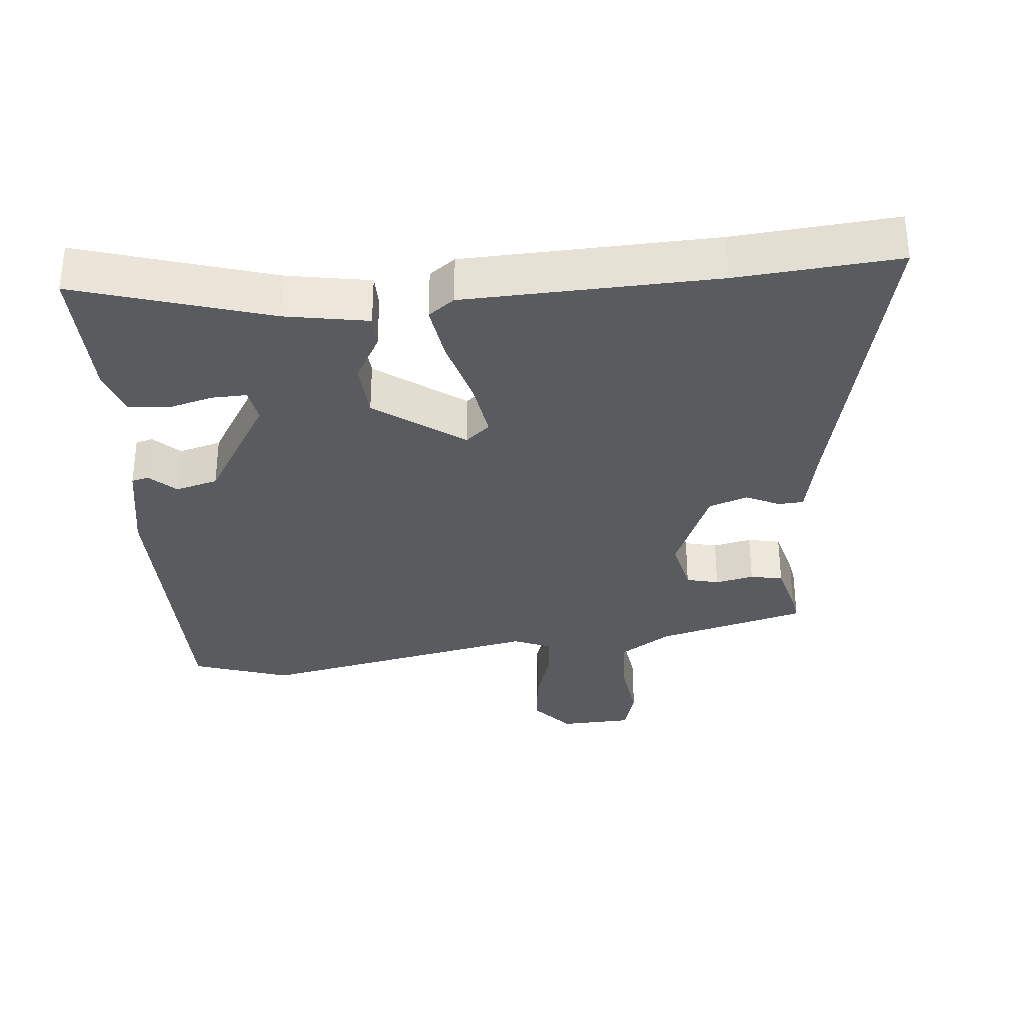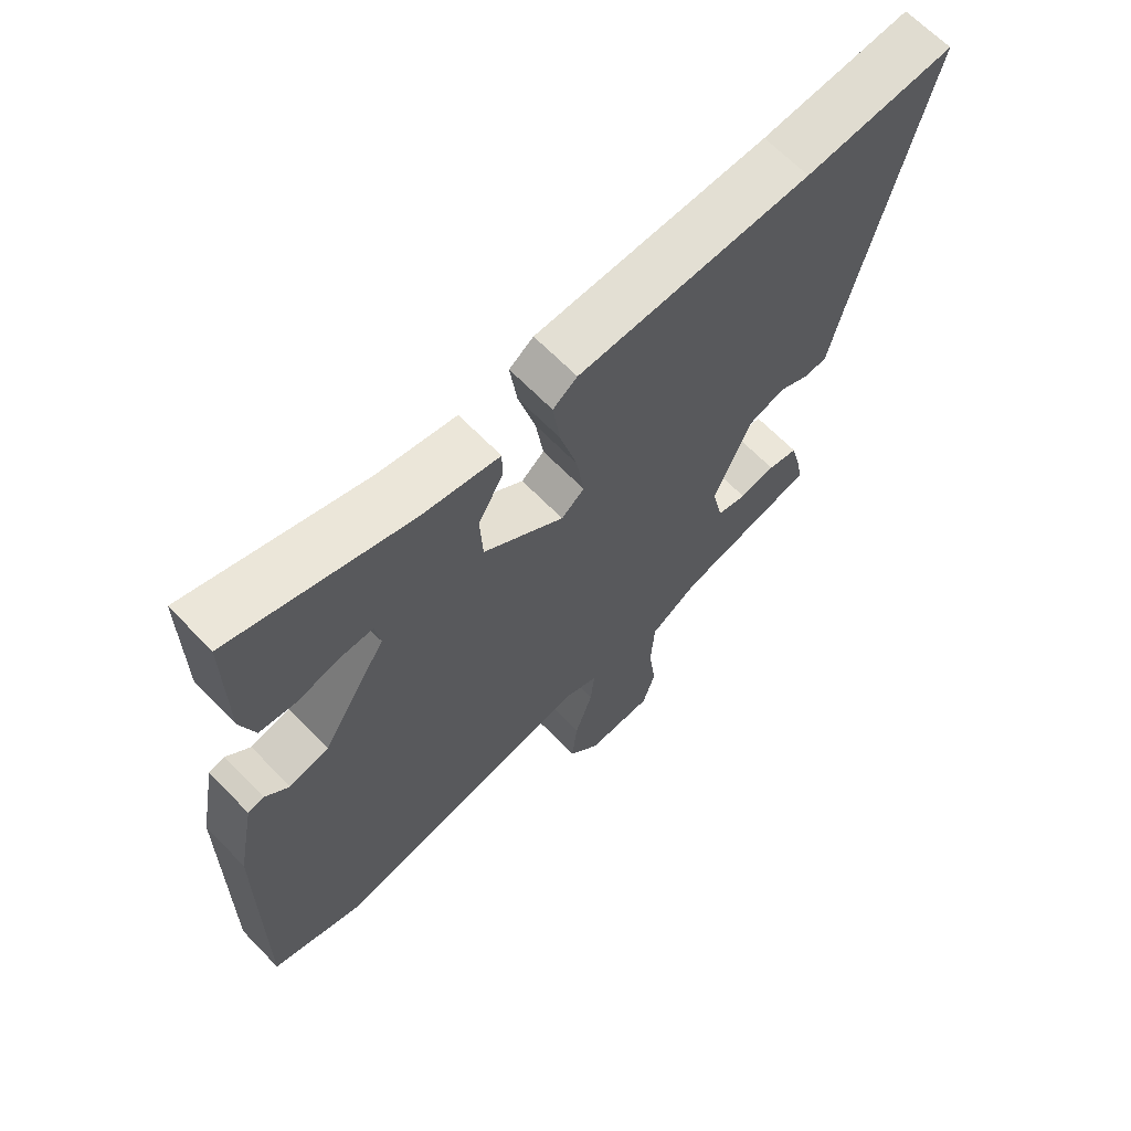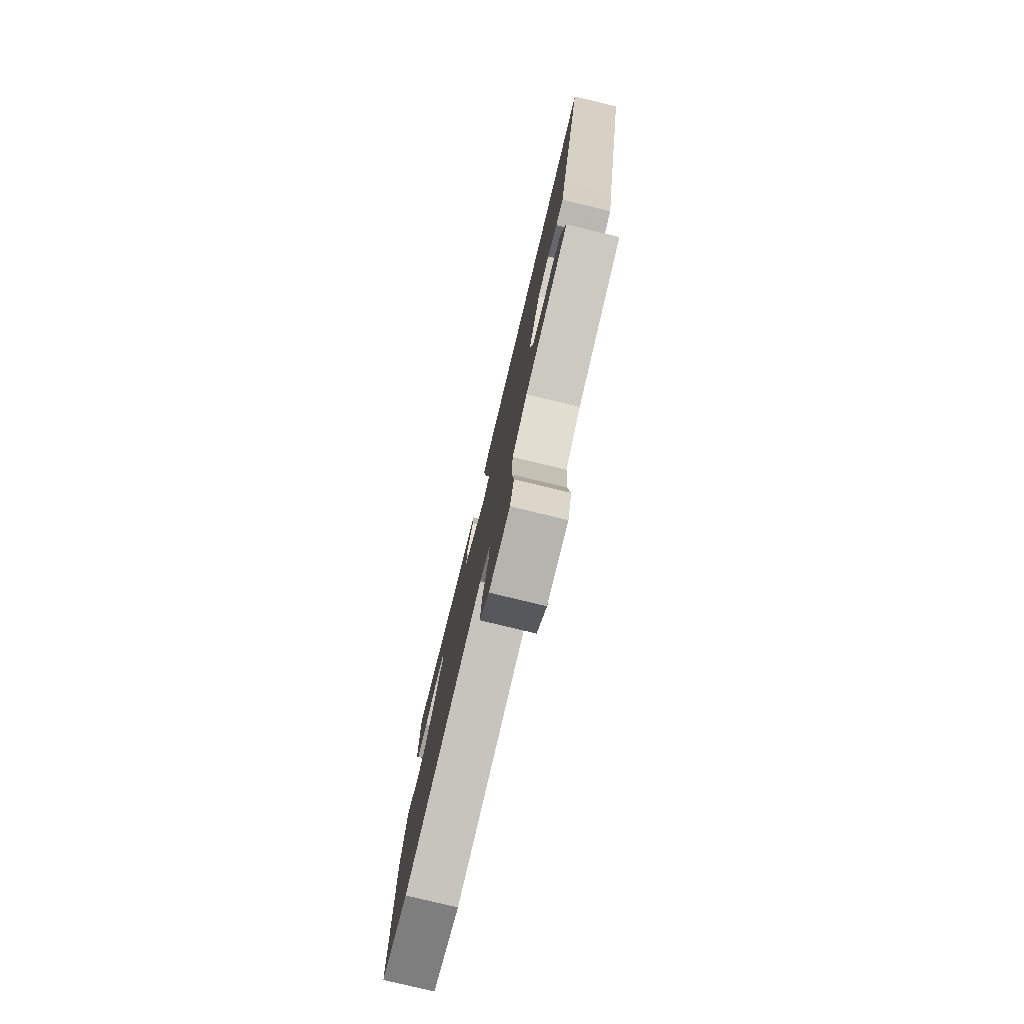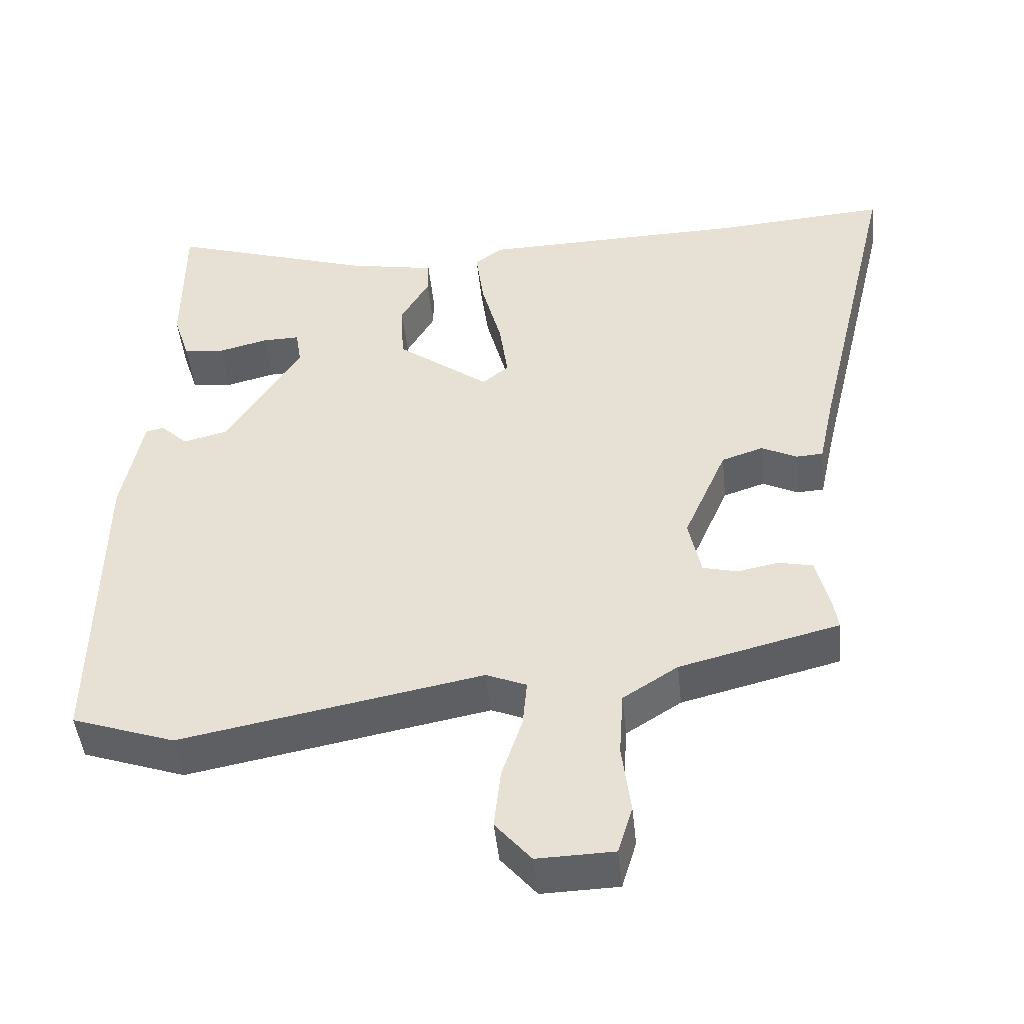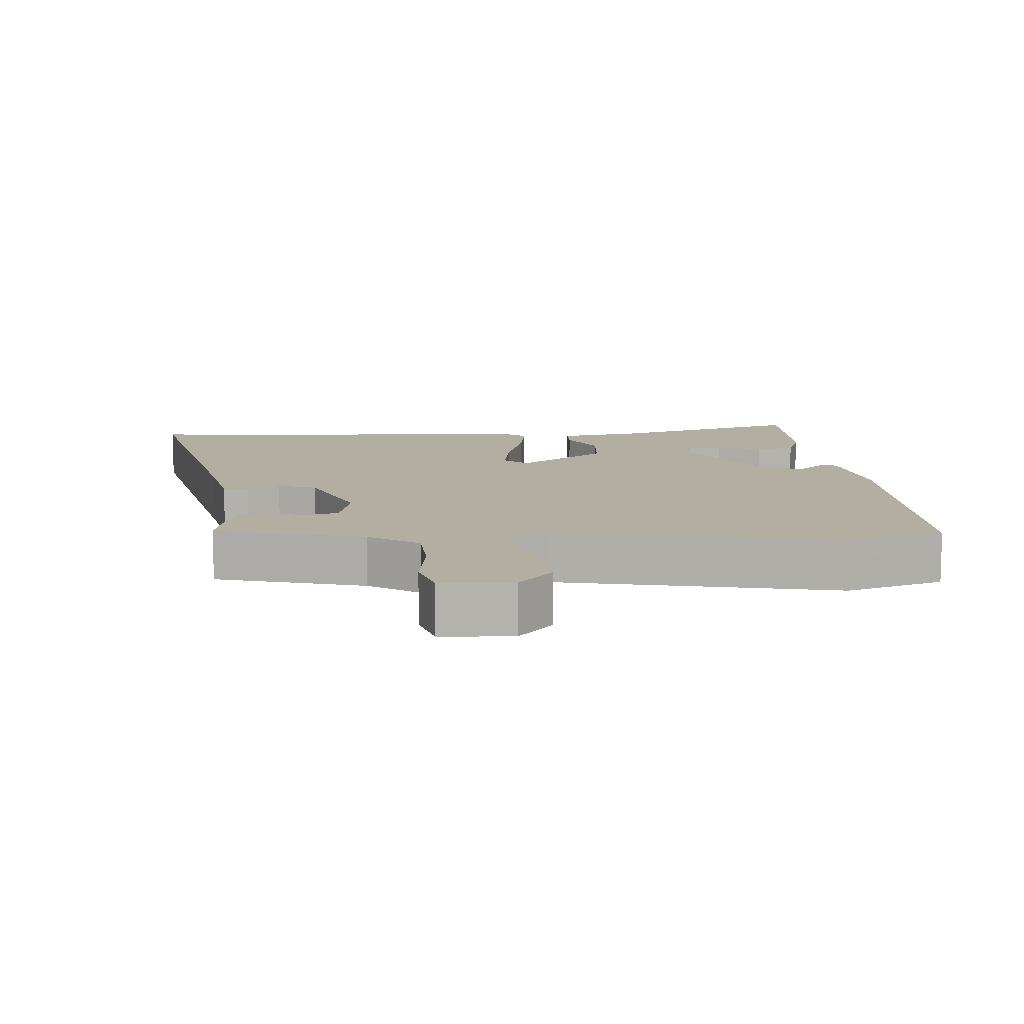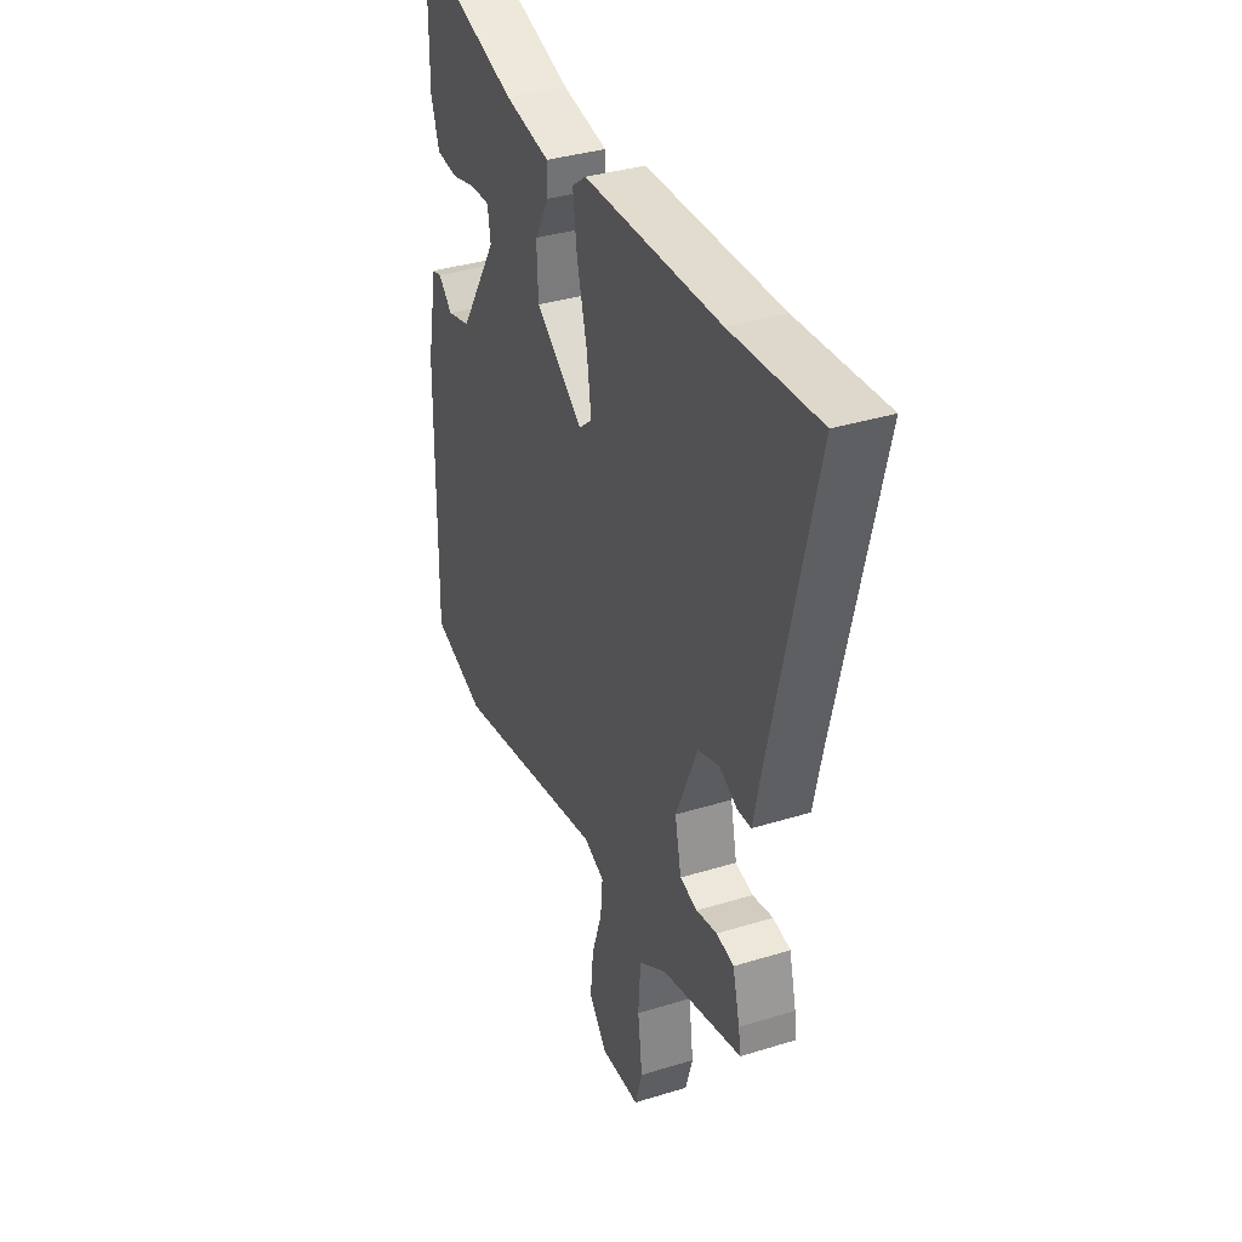
<metadata>
{"format":"obj","ext":"obj","renderer":"f3d","projection":"perspective","resolution":1024,"background":"white","views":[{"elev":-32.6,"azim":6.1,"up":"+Y"},{"elev":65.7,"azim":-44.1,"up":"+Z"},{"elev":-78.7,"azim":76.4,"up":"+Z"},{"elev":-46.9,"azim":5.9,"up":"+Z"},{"elev":10.7,"azim":176.8,"up":"+Y"},{"elev":35.4,"azim":67.7,"up":"+Z"}]}
</metadata>
<code>
v -0.413 0.07 -0.53
v -0.554 0.07 -0.481
v -0.549 0.07 -0.043
v -0.521 0.07 0.1
v -0.496 0.07 0.106
v -0.459 0.07 0.07
v -0.397 0.07 0.086
v -0.296 0.07 0.248
v -0.304 0.07 0.299
v -0.355 0.07 0.298
v -0.422 0.07 0.281
v -0.479 0.07 0.288
v -0.501 0.07 0.356
v -0.501 0.07 0.563
v -0.221 0.07 0.473
v -0.1 0.07 0.45
v -0.1 0.07 0.402
v -0.139 0.07 0.334
v -0.135 0.07 0.249
v -0.008 0.07 0.154
v 0.028 0.07 0.184
v 0.016 0.07 0.269
v -0.011 0.07 0.372
v -0.022 0.07 0.455
v 0.016 0.07 0.483
v 0.382 0.07 0.491
v 0.617 0.07 0.508
v 0.504 0.07 0.035
v 0.482 0.07 -0.066
v 0.445 0.07 -0.068
v 0.397 0.07 -0.044
v 0.34 0.07 -0.063
v 0.281 0.07 -0.199
v 0.298 0.07 -0.28
v 0.345 0.07 -0.292
v 0.401 0.07 -0.281
v 0.448 0.07 -0.291
v 0.467 0.07 -0.367
v 0.473 0.07 -0.407
v 0.255 0.07 -0.462
v 0.18 0.07 -0.51
v 0.174 0.07 -0.6
v 0.186 0.07 -0.696
v 0.166 0.07 -0.763
v 0.061 0.07 -0.766
v 0.012 0.07 -0.708
v 0.021 0.07 -0.625
v 0.049 0.07 -0.54
v 0.055 0.07 -0.475
v 0 0.07 -0.452
v -0.413 0 -0.53
v -0.554 0 -0.481
v -0.549 0 -0.043
v -0.521 0 0.1
v -0.496 0 0.106
v -0.459 0 0.07
v -0.397 0 0.086
v -0.296 0 0.248
v -0.304 0 0.299
v -0.355 0 0.298
v -0.422 0 0.281
v -0.479 0 0.288
v -0.501 0 0.356
v -0.501 0 0.563
v -0.221 0 0.473
v -0.1 0 0.45
v -0.1 0 0.402
v -0.139 0 0.334
v -0.135 0 0.249
v -0.008 0 0.154
v 0.028 0 0.184
v 0.016 0 0.269
v -0.011 0 0.372
v -0.022 0 0.455
v 0.016 0 0.483
v 0.382 0 0.491
v 0.617 0 0.508
v 0.504 0 0.035
v 0.482 0 -0.066
v 0.445 0 -0.068
v 0.397 0 -0.044
v 0.34 0 -0.063
v 0.281 0 -0.199
v 0.298 0 -0.28
v 0.345 0 -0.292
v 0.401 0 -0.281
v 0.448 0 -0.291
v 0.467 0 -0.367
v 0.473 0 -0.407
v 0.255 0 -0.462
v 0.18 0 -0.51
v 0.174 0 -0.6
v 0.186 0 -0.696
v 0.166 0 -0.763
v 0.061 0 -0.766
v 0.012 0 -0.708
v 0.021 0 -0.625
v 0.049 0 -0.54
v 0.055 0 -0.475
v 0 0 -0.452
f 45 46 47 48
f 45 48 49
f 42 43 44 45
f 41 42 45 49
f 40 41 49 50
f 38 39 40 50
f 35 36 37 38
f 34 35 38 50
f 28 29 30 31
f 26 27 28 31
f 26 31 32
f 25 26 32 33
f 22 23 24 25
f 21 22 25 33
f 15 16 17 18
f 15 18 19
f 14 15 19
f 10 11 12 13
f 9 10 13 14
f 3 4 5 6
f 3 6 7
f 2 3 7
f 1 2 7 8
f 34 50 1 8
f 20 21 33 34
f 19 20 34 8
f 9 14 19
f 8 9 19
f 98 97 96 95
f 99 98 95
f 95 94 93 92
f 99 95 92 91
f 100 99 91 90
f 100 90 89 88
f 88 87 86 85
f 100 88 85 84
f 81 80 79 78
f 81 78 77 76
f 82 81 76
f 83 82 76 75
f 75 74 73 72
f 83 75 72 71
f 68 67 66 65
f 69 68 65
f 69 65 64
f 63 62 61 60
f 64 63 60 59
f 56 55 54 53
f 57 56 53
f 57 53 52
f 58 57 52 51
f 58 51 100 84
f 84 83 71 70
f 58 84 70 69
f 69 64 59
f 69 59 58
f 1 51 52 2
f 2 52 53 3
f 3 53 54 4
f 4 54 55 5
f 5 55 56 6
f 6 56 57 7
f 7 57 58 8
f 8 58 59 9
f 9 59 60 10
f 10 60 61 11
f 11 61 62 12
f 12 62 63 13
f 13 63 64 14
f 14 64 65 15
f 15 65 66 16
f 16 66 67 17
f 17 67 68 18
f 18 68 69 19
f 19 69 70 20
f 20 70 71 21
f 21 71 72 22
f 22 72 73 23
f 23 73 74 24
f 24 74 75 25
f 25 75 76 26
f 26 76 77 27
f 27 77 78 28
f 28 78 79 29
f 29 79 80 30
f 30 80 81 31
f 31 81 82 32
f 32 82 83 33
f 33 83 84 34
f 34 84 85 35
f 35 85 86 36
f 36 86 87 37
f 37 87 88 38
f 38 88 89 39
f 39 89 90 40
f 40 90 91 41
f 41 91 92 42
f 42 92 93 43
f 43 93 94 44
f 44 94 95 45
f 45 95 96 46
f 46 96 97 47
f 47 97 98 48
f 48 98 99 49
f 49 99 100 50
f 50 100 51 1

</code>
